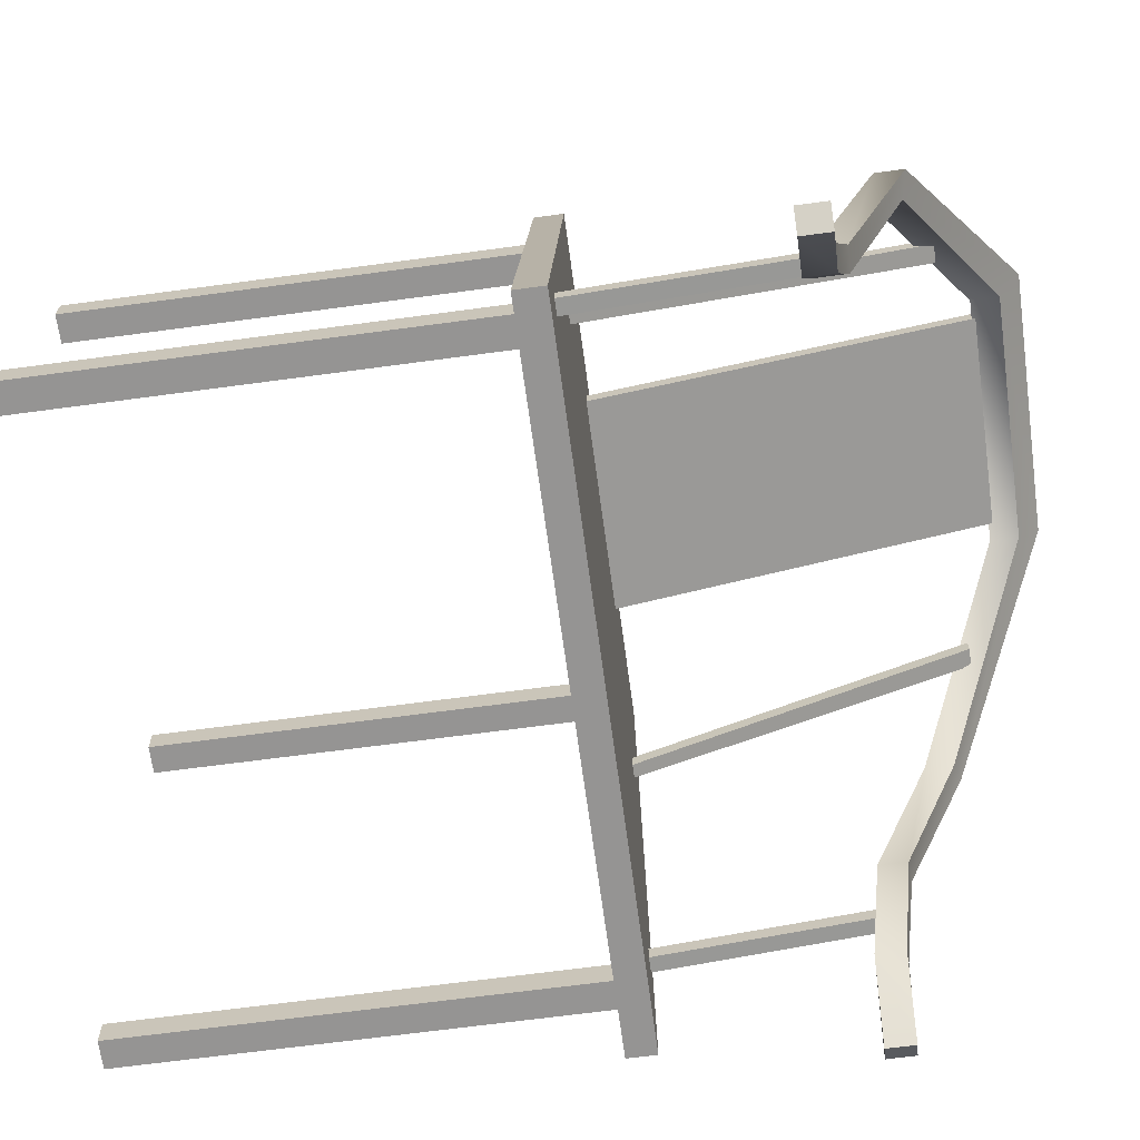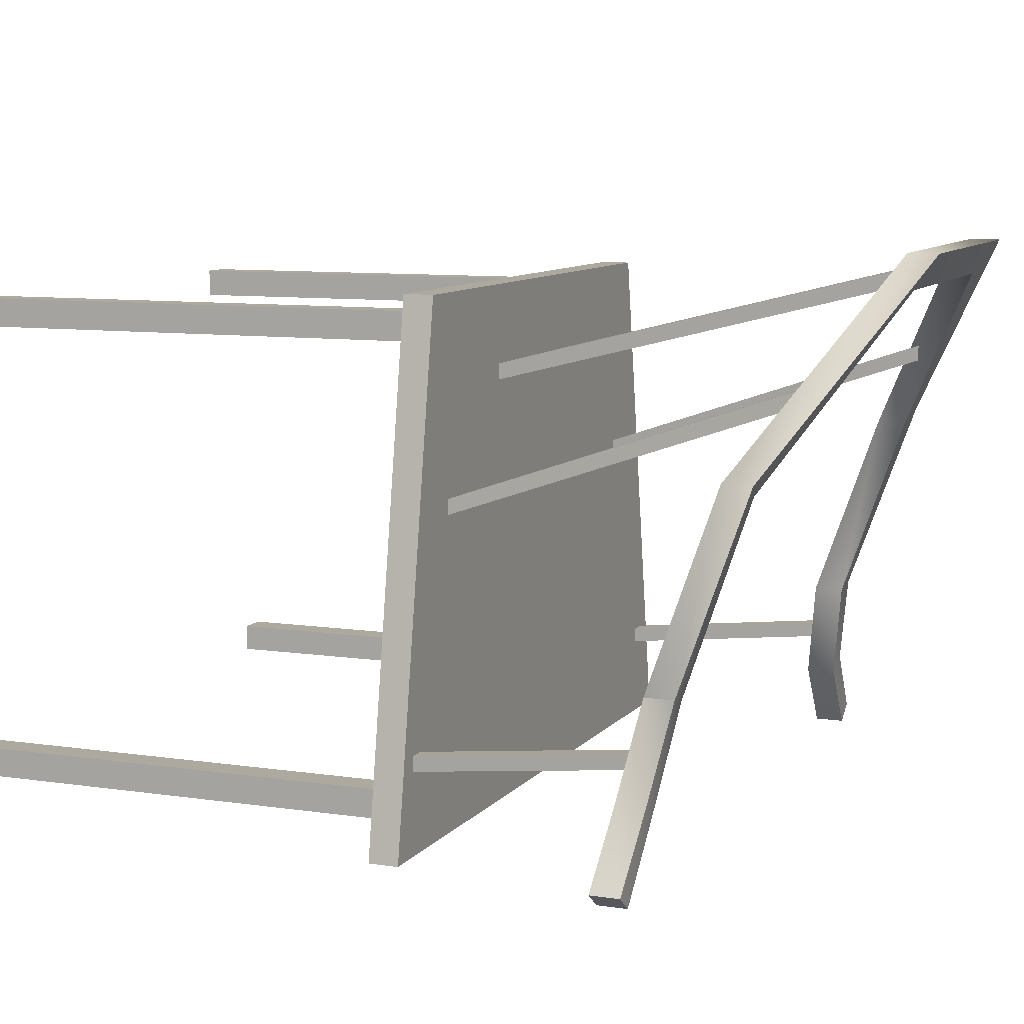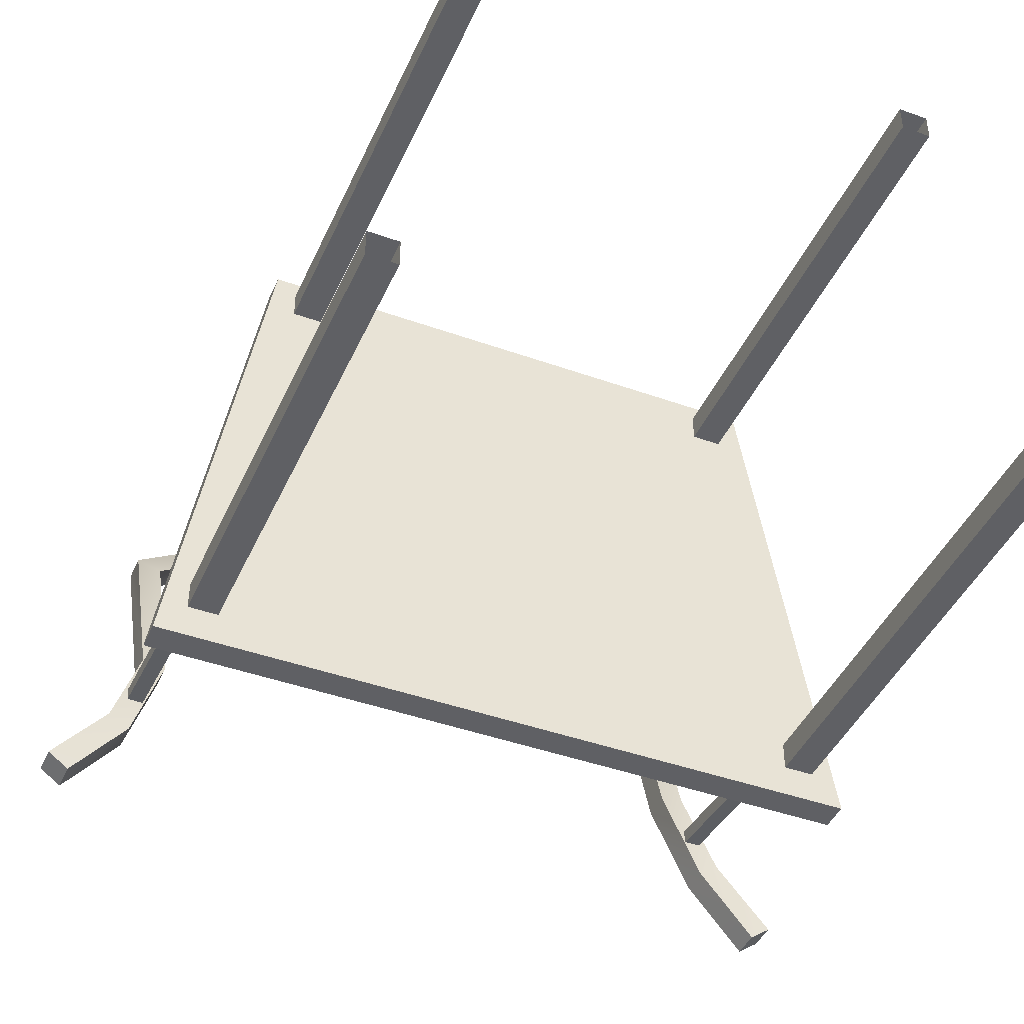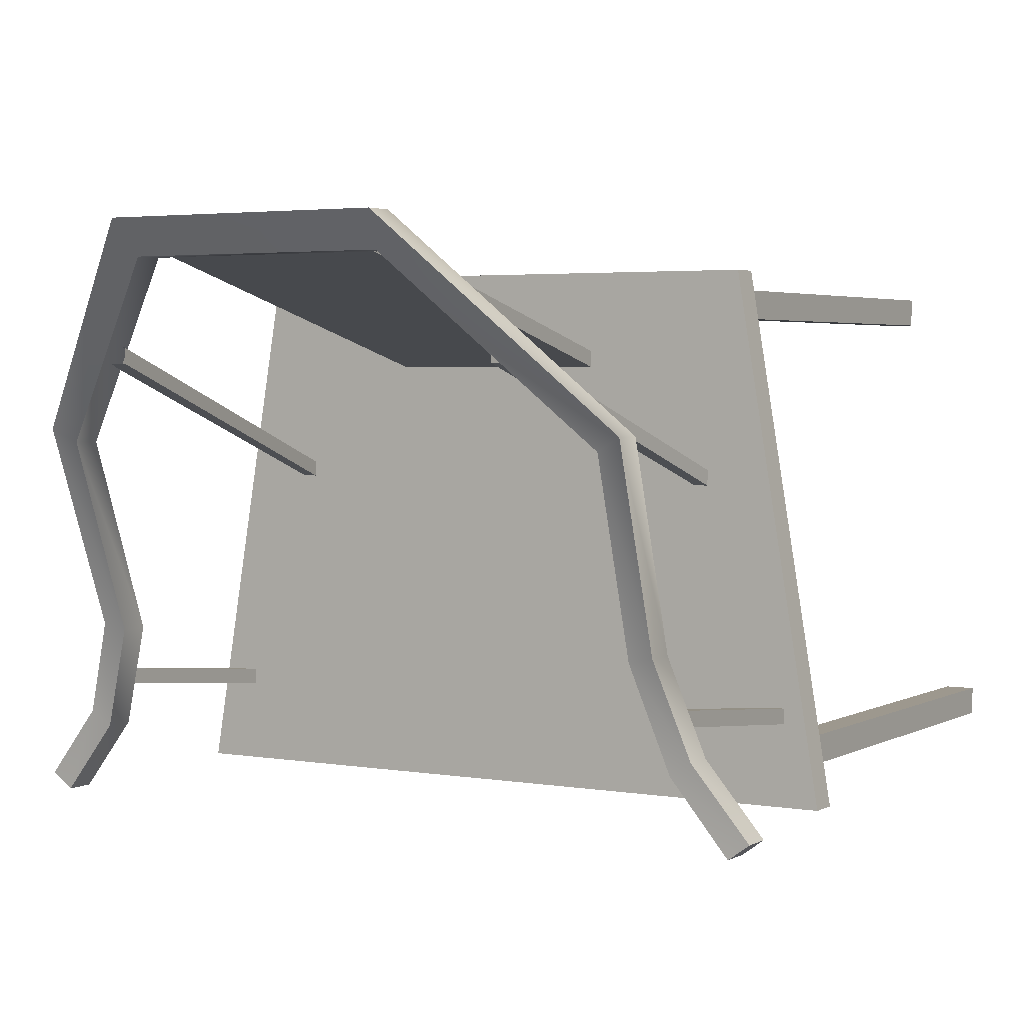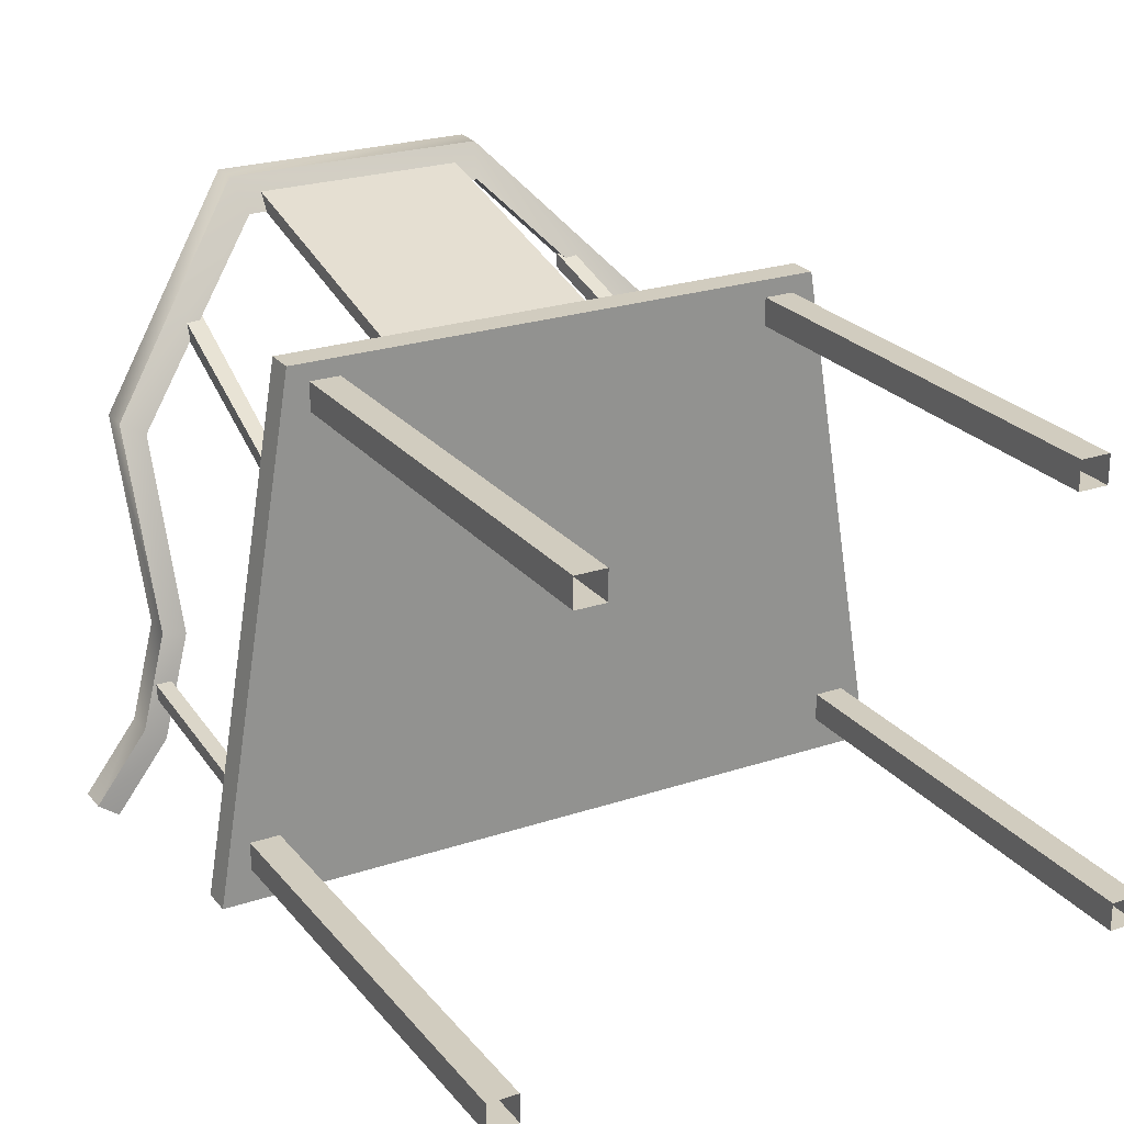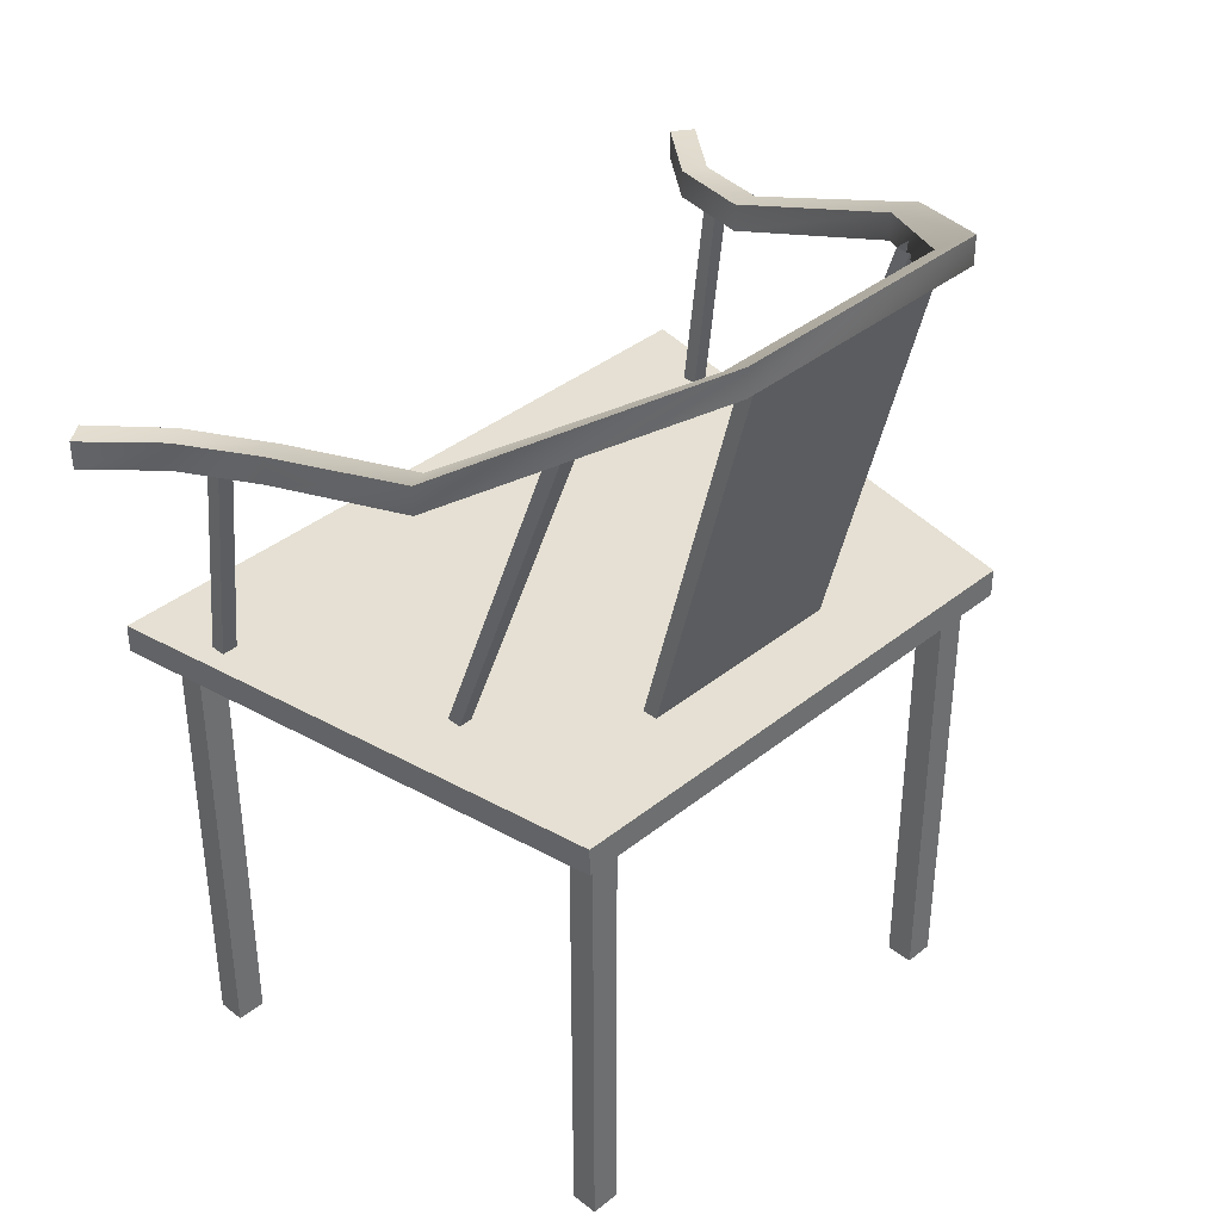
<metadata>
{"format":"obj","ext":"obj","renderer":"f3d","projection":"perspective","resolution":1024,"background":"white","views":[{"elev":-67.2,"azim":97.7,"up":"+Z"},{"elev":9.0,"azim":111.8,"up":"+Z"},{"elev":-43.3,"azim":-23.0,"up":"+Z"},{"elev":3.2,"azim":-149.3,"up":"+Z"},{"elev":24.0,"azim":-29.0,"up":"+Z"},{"elev":38.2,"azim":-45.4,"up":"+Y"}]}
</metadata>
<code>
g Box01
v 11.59 -10.93 -8.578
v 8.782 -10.93 8.18
v -8.783 -10.93 8.18
v -11.59 -10.93 -8.578
v 11.59 -9.97 -8.578
v -11.59 -9.97 -8.578
v -8.783 -9.97 8.18
v 8.782 -9.97 8.18
v 11.59 -10.93 -8.578
v -11.59 -10.93 -8.578
v -11.59 -9.97 -8.578
v 11.59 -9.97 -8.578
v -11.59 -10.93 -8.578
v -8.783 -10.93 8.18
v -8.783 -9.97 8.18
v -11.59 -9.97 -8.578
v -8.783 -10.93 8.18
v 8.782 -10.93 8.18
v 8.782 -9.97 8.18
v -8.783 -9.97 8.18
v 8.782 -10.93 8.18
v 11.59 -10.93 -8.578
v 11.59 -9.97 -8.578
v 8.782 -9.97 8.18
v 10.61 -26.14 -7.483
v 9.64 -26.14 -7.483
v 9.64 -10.93 -7.484
v 10.61 -10.93 -7.484
v 9.64 -26.14 -7.483
v 9.64 -26.14 -6.568
v 9.64 -10.93 -6.569
v 9.64 -10.93 -7.484
v 9.64 -26.14 -6.568
v 10.61 -26.14 -6.568
v 10.61 -10.93 -6.569
v 9.64 -10.93 -6.569
v 10.61 -26.14 -6.568
v 10.61 -26.14 -7.483
v 10.61 -10.93 -7.484
v 10.61 -10.93 -6.569
v 8.104 -26.14 6.699
v 7.135 -26.14 6.699
v 7.135 -10.93 6.699
v 8.104 -10.93 6.699
v 7.135 -26.14 6.699
v 7.135 -26.14 7.614
v 7.135 -10.93 7.614
v 7.135 -10.93 6.699
v 7.135 -26.14 7.614
v 8.104 -26.14 7.614
v 8.104 -10.93 7.614
v 7.135 -10.93 7.614
v 8.104 -26.14 7.614
v 8.104 -26.14 6.699
v 8.104 -10.93 6.699
v 8.104 -10.93 7.614
v -9.641 -26.14 -7.483
v -10.61 -26.14 -7.483
v -10.61 -10.93 -7.484
v -9.641 -10.93 -7.484
v -10.61 -26.14 -7.483
v -10.61 -26.14 -6.568
v -10.61 -10.93 -6.569
v -10.61 -10.93 -7.484
v -10.61 -26.14 -6.568
v -9.641 -26.14 -6.568
v -9.641 -10.93 -6.569
v -10.61 -10.93 -6.569
v -9.641 -26.14 -6.568
v -9.641 -26.14 -7.483
v -9.641 -10.93 -7.484
v -9.641 -10.93 -6.569
v -7.136 -26.14 6.699
v -8.105 -26.14 6.699
v -8.105 -10.93 6.699
v -7.136 -10.93 6.699
v -8.105 -26.14 6.699
v -8.105 -26.14 7.614
v -8.105 -10.93 7.614
v -8.105 -10.93 6.699
v -8.105 -26.14 7.614
v -7.136 -26.14 7.614
v -7.136 -10.93 7.614
v -8.105 -10.93 7.614
v -7.136 -26.14 7.614
v -7.136 -26.14 6.699
v -7.136 -10.93 6.699
v -7.136 -10.93 7.614
v 12.09 -3.534 -8.832
v 12.77 -3.529 -8.34
v 10.99 -3.385 -6.135
v 10.3 -3.43 -6.583
v 10.01 -2.879 -3.159
v 9.226 -2.917 -3.324
v 10.15 -0.5923 3.205
v 9.356 -0.7955 2.782
v 4.478 3.258 9.466
v 4.169 2.467 8.366
v -4.479 3.258 9.466
v -4.17 2.467 8.366
v -10.15 -0.5923 3.205
v -9.357 -0.7955 2.782
v -10.01 -2.879 -3.159
v -9.227 -2.917 -3.324
v -10.99 -3.385 -6.135
v -10.3 -3.43 -6.583
v -12.77 -3.529 -8.34
v -12.1 -3.534 -8.832
v 12.09 -2.584 -8.832
v 10.3 -2.48 -6.583
v 10.99 -2.435 -6.135
v 12.77 -2.579 -8.34
v 9.226 -1.966 -3.324
v 10.01 -1.929 -3.159
v 9.356 0.1547 2.782
v 10.15 0.3578 3.205
v 4.169 3.417 8.366
v 4.478 4.208 9.466
v -4.17 3.417 8.366
v -4.479 4.208 9.466
v -9.357 0.1547 2.782
v -10.15 0.3578 3.205
v -9.227 -1.966 -3.324
v -10.01 -1.929 -3.159
v -10.3 -2.48 -6.583
v -10.99 -2.435 -6.135
v -12.1 -2.584 -8.832
v -12.77 -2.579 -8.34
v 12.09 -3.534 -8.832
v 10.3 -3.43 -6.583
v 10.3 -2.48 -6.583
v 12.09 -2.584 -8.832
v 9.226 -2.917 -3.324
v 9.226 -1.966 -3.324
v 9.356 -0.7955 2.782
v 9.356 0.1547 2.782
v 4.169 2.467 8.366
v 4.169 3.417 8.366
v -4.17 2.467 8.366
v -4.17 3.417 8.366
v -9.357 -0.7955 2.782
v -9.357 0.1547 2.782
v -9.227 -2.917 -3.324
v -9.227 -1.966 -3.324
v -10.3 -3.43 -6.583
v -10.3 -2.48 -6.583
v -12.1 -3.534 -8.832
v -12.1 -2.584 -8.832
v -12.1 -3.534 -8.832
v -12.77 -3.529 -8.34
v -12.77 -2.579 -8.34
v -12.1 -2.584 -8.832
v -12.77 -3.529 -8.34
v -10.99 -3.385 -6.135
v -10.99 -2.435 -6.135
v -12.77 -2.579 -8.34
v -10.01 -2.879 -3.159
v -10.01 -1.929 -3.159
v -10.15 -0.5923 3.205
v -10.15 0.3578 3.205
v -4.479 3.258 9.466
v -4.479 4.208 9.466
v 4.478 3.258 9.466
v 4.478 4.208 9.466
v 10.15 -0.5923 3.205
v 10.15 0.3578 3.205
v 10.01 -2.879 -3.159
v 10.01 -1.929 -3.159
v 10.01 -2.879 -3.159
v 10.99 -3.385 -6.135
v 10.99 -2.435 -6.135
v 12.77 -3.529 -8.34
v 12.77 -2.579 -8.34
v 12.77 -3.529 -8.34
v 12.09 -3.534 -8.832
v 12.09 -2.584 -8.832
v 12.77 -2.579 -8.34
v 3.559 -9.97 5.16
v -3.56 -9.97 5.16
v -3.56 2.614 8.371
v 3.559 2.614 8.371
v -3.56 -9.97 5.16
v -3.56 -9.97 5.671
v -3.56 2.978 8.958
v -3.56 2.614 8.371
v -3.56 -9.97 5.671
v 3.559 -9.97 5.671
v 3.559 2.978 8.958
v -3.56 2.978 8.958
v 3.559 -9.97 5.671
v 3.559 -9.97 5.16
v 3.559 2.614 8.371
v 3.559 2.978 8.958
v 10.43 -9.97 -5.959
v 9.908 -9.97 -5.959
v 9.908 -3.035 -5.223
v 10.43 -3.035 -5.223
v 9.908 -9.97 -5.959
v 9.908 -9.97 -5.47
v 9.908 -3.035 -4.733
v 9.908 -3.035 -5.223
v 9.908 -9.97 -5.47
v 10.43 -9.97 -5.47
v 10.43 -3.035 -4.733
v 9.908 -3.035 -4.733
v 10.43 -9.97 -5.47
v 10.43 -9.97 -5.959
v 10.43 -3.035 -5.223
v 10.43 -3.035 -4.733
v -9.909 -9.97 -5.959
v -10.43 -9.97 -5.959
v -10.43 -3.035 -5.223
v -9.909 -3.035 -5.223
v -10.43 -9.97 -5.959
v -10.43 -9.97 -5.47
v -10.43 -3.035 -4.733
v -10.43 -3.035 -5.223
v -10.43 -9.97 -5.47
v -9.909 -9.97 -5.47
v -9.909 -3.035 -4.733
v -10.43 -3.035 -4.733
v -9.909 -9.97 -5.47
v -9.909 -9.97 -5.959
v -9.909 -3.035 -5.223
v -9.909 -3.035 -4.733
v 7.757 -9.97 1.42
v 7.299 -9.97 1.42
v 6.534 1.19 5.255
v 7.141 1.19 5.255
v 7.299 -9.97 1.42
v 7.299 -9.97 1.909
v 6.534 1.19 5.744
v 6.534 1.19 5.255
v 7.299 -9.97 1.909
v 7.757 -9.97 1.909
v 7.141 1.19 5.744
v 6.534 1.19 5.744
v 7.757 -9.97 1.909
v 7.757 -9.97 1.42
v 7.141 1.19 5.255
v 7.141 1.19 5.744
v -7.299 -9.97 1.42
v -7.758 -9.97 1.42
v -7.141 1.19 5.255
v -6.535 1.19 5.255
v -7.758 -9.97 1.42
v -7.758 -9.97 1.909
v -7.141 1.19 5.744
v -7.141 1.19 5.255
v -7.758 -9.97 1.909
v -7.299 -9.97 1.909
v -6.535 1.19 5.744
v -7.141 1.19 5.744
v -7.299 -9.97 1.909
v -7.299 -9.97 1.42
v -6.535 1.19 5.255
v -6.535 1.19 5.744
f 3 1 2
f 1 3 4
f 7 5 6
f 5 7 8
f 11 9 10
f 9 11 12
f 15 13 14
f 13 15 16
f 19 17 18
f 17 19 20
f 23 21 22
f 21 23 24
f 27 25 26
f 25 27 28
f 31 29 30
f 29 31 32
f 35 33 34
f 33 35 36
f 39 37 38
f 37 39 40
f 43 41 42
f 41 43 44
f 47 45 46
f 45 47 48
f 51 49 50
f 49 51 52
f 55 53 54
f 53 55 56
f 59 57 58
f 57 59 60
f 63 61 62
f 61 63 64
f 67 65 66
f 65 67 68
f 71 69 70
f 69 71 72
f 75 73 74
f 73 75 76
f 79 77 78
f 77 79 80
f 83 81 82
f 81 83 84
f 87 85 86
f 85 87 88
f 91 89 90
f 89 91 92
f 93 92 91
f 92 93 94
f 95 94 93
f 94 95 96
f 97 96 95
f 96 97 98
f 99 98 97
f 98 99 100
f 101 100 99
f 100 101 102
f 103 102 101
f 102 103 104
f 105 104 103
f 104 105 106
f 107 106 105
f 106 107 108
f 111 109 110
f 109 111 112
f 114 110 113
f 110 114 111
f 116 113 115
f 113 116 114
f 118 115 117
f 115 118 116
f 120 117 119
f 117 120 118
f 122 119 121
f 119 122 120
f 124 121 123
f 121 124 122
f 126 123 125
f 123 126 124
f 128 125 127
f 125 128 126
f 131 129 130
f 129 131 132
f 134 130 133
f 130 134 131
f 136 133 135
f 133 136 134
f 138 135 137
f 135 138 136
f 140 137 139
f 137 140 138
f 142 139 141
f 139 142 140
f 144 141 143
f 141 144 142
f 146 143 145
f 143 146 144
f 148 145 147
f 145 148 146
f 151 149 150
f 149 151 152
f 155 153 154
f 153 155 156
f 158 154 157
f 154 158 155
f 160 157 159
f 157 160 158
f 162 159 161
f 159 162 160
f 164 161 163
f 161 164 162
f 166 163 165
f 163 166 164
f 168 165 167
f 165 168 166
f 171 169 170
f 169 171 168
f 173 170 172
f 170 173 171
f 176 174 175
f 174 176 177
f 180 178 179
f 178 180 181
f 184 182 183
f 182 184 185
f 188 186 187
f 186 188 189
f 192 190 191
f 190 192 193
f 196 194 195
f 194 196 197
f 200 198 199
f 198 200 201
f 204 202 203
f 202 204 205
f 208 206 207
f 206 208 209
f 212 210 211
f 210 212 213
f 216 214 215
f 214 216 217
f 220 218 219
f 218 220 221
f 224 222 223
f 222 224 225
f 228 226 227
f 226 228 229
f 232 230 231
f 230 232 233
f 236 234 235
f 234 236 237
f 240 238 239
f 238 240 241
f 244 242 243
f 242 244 245
f 248 246 247
f 246 248 249
f 252 250 251
f 250 252 253
f 256 254 255
f 254 256 257

</code>
